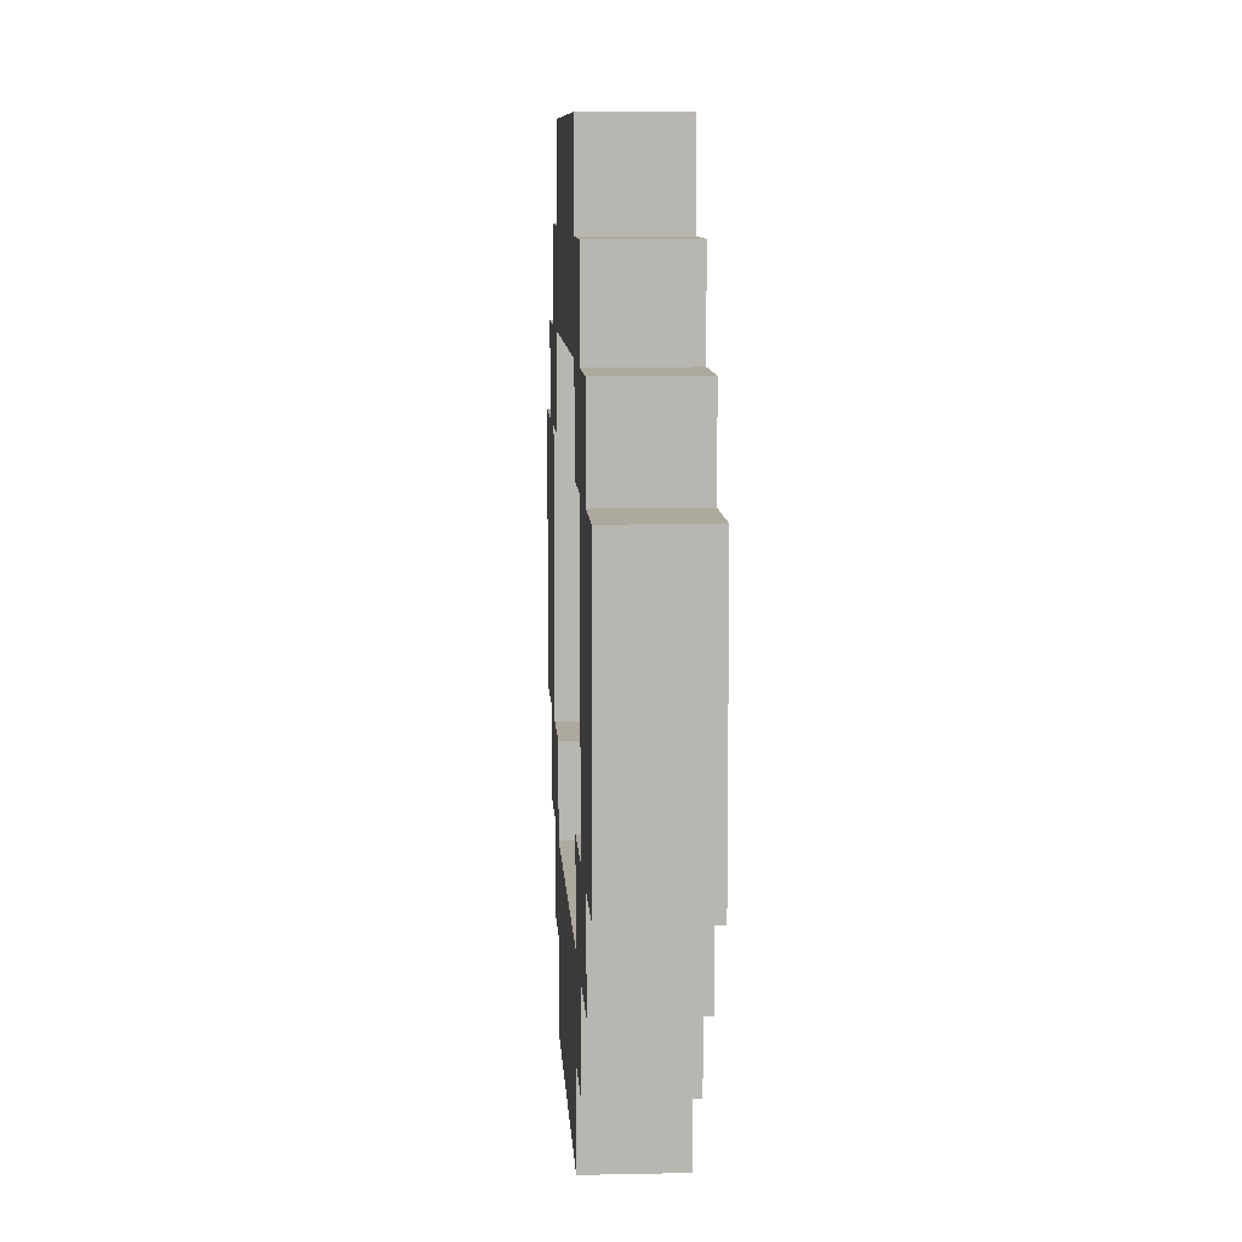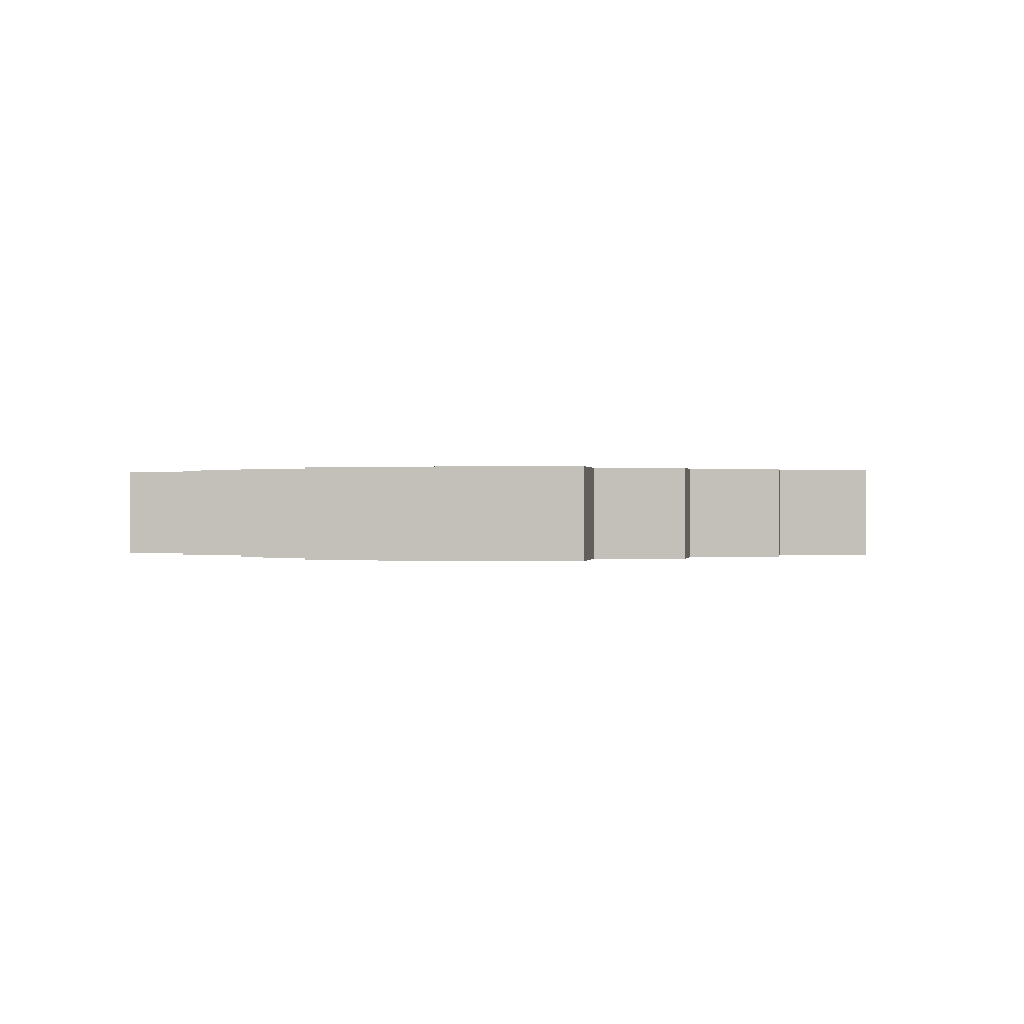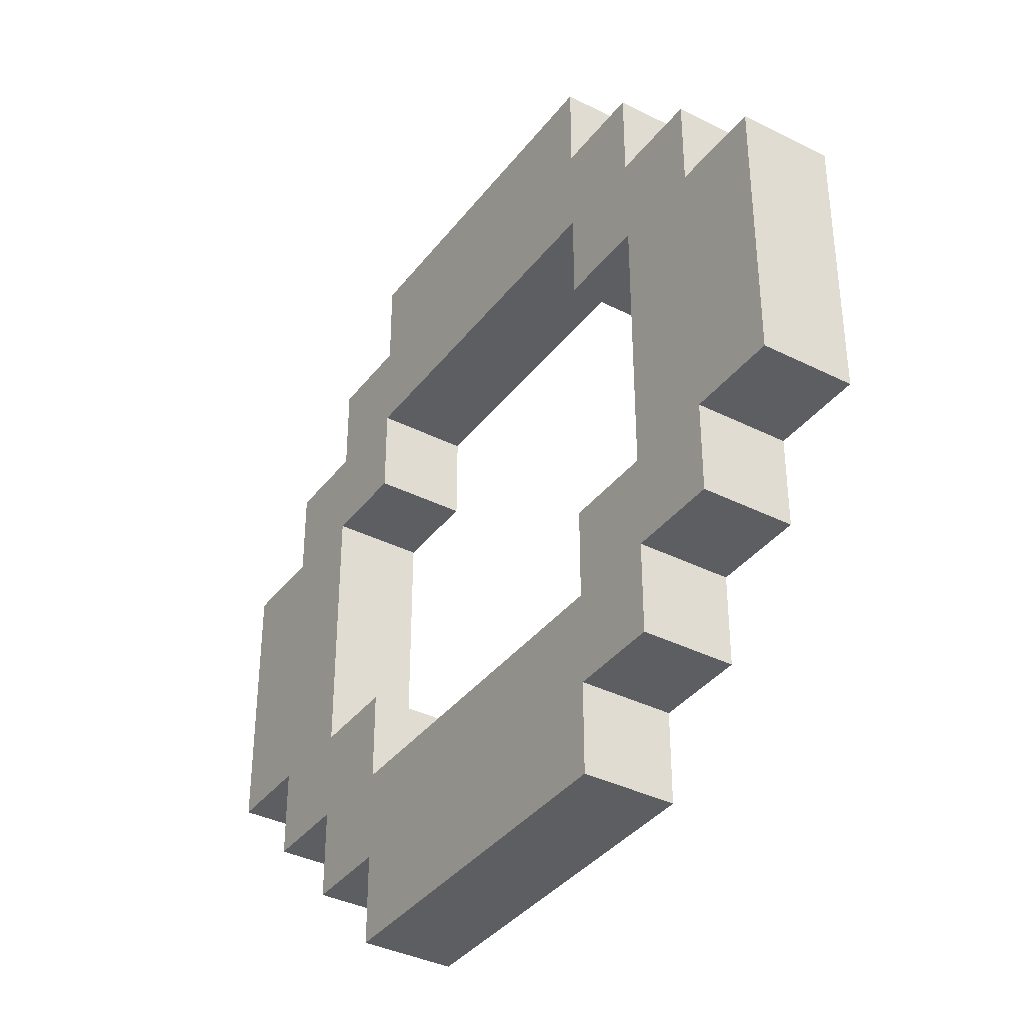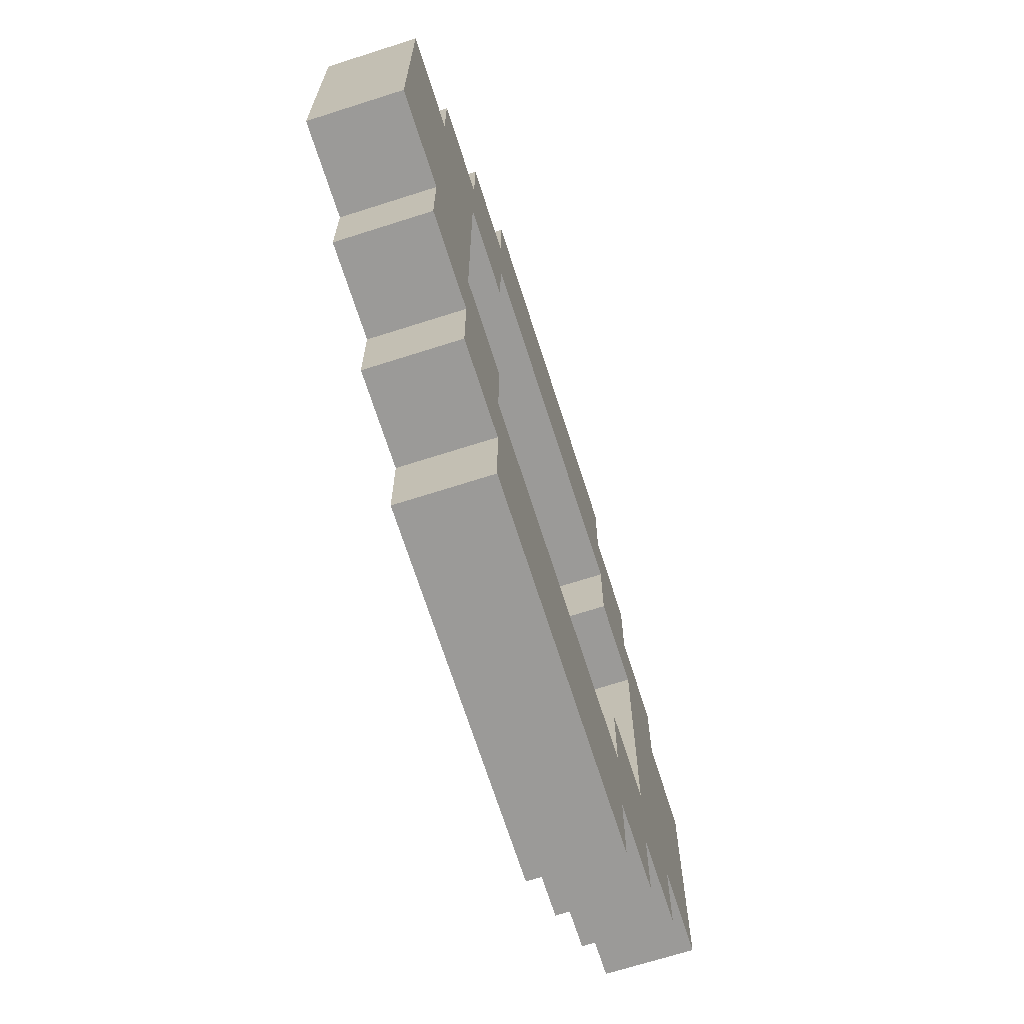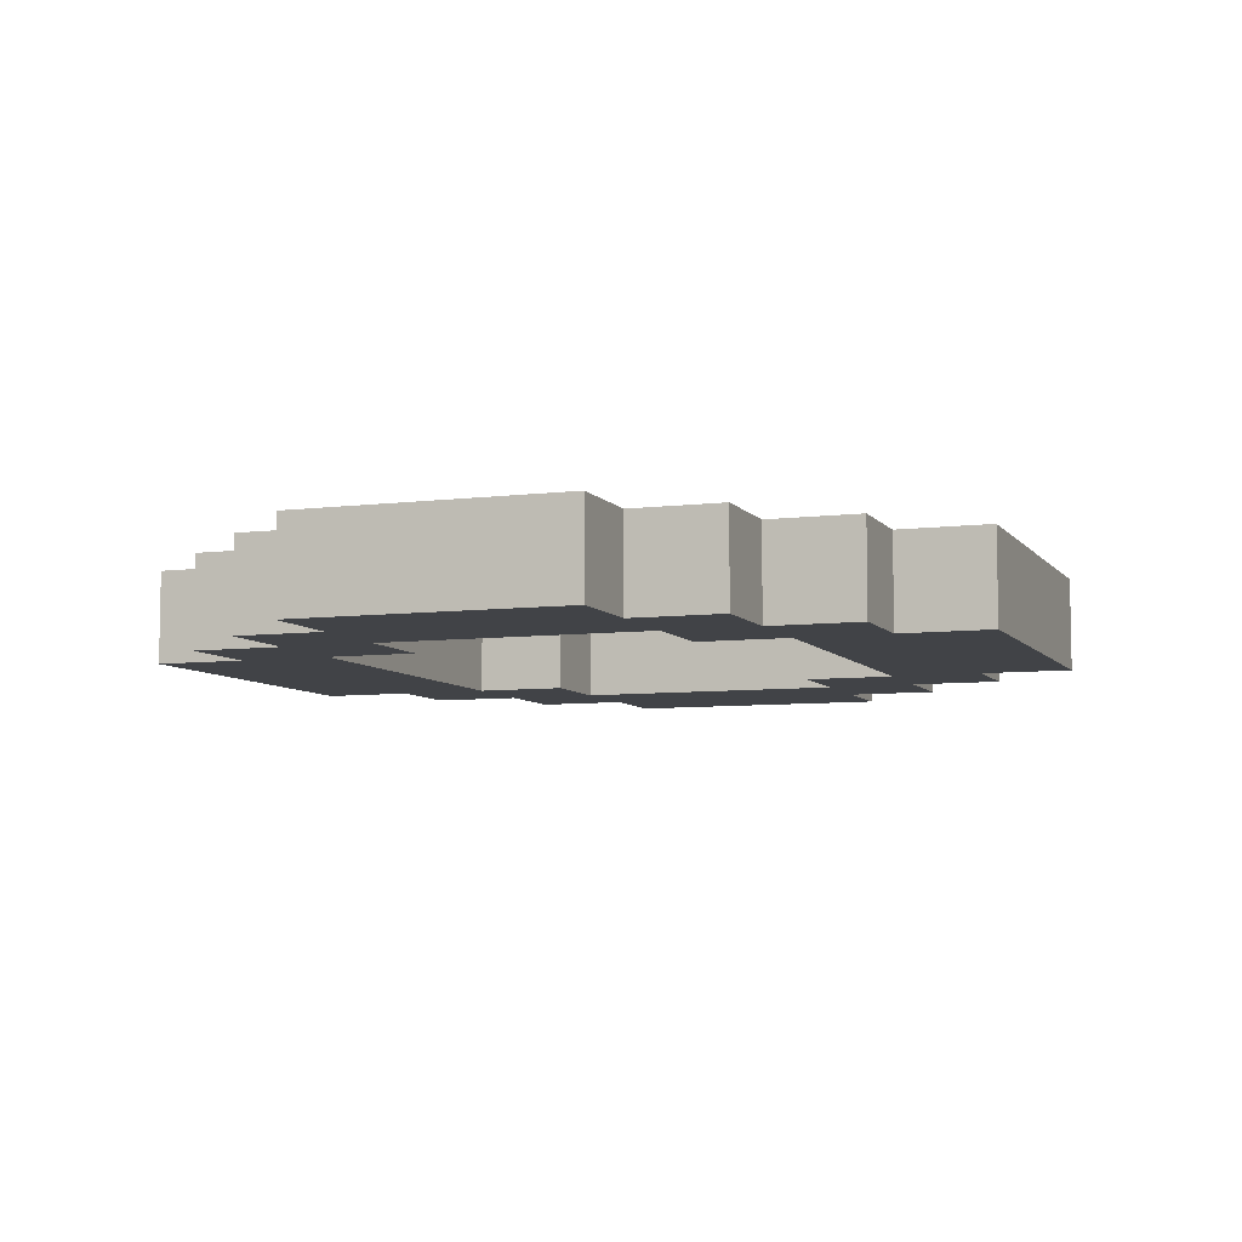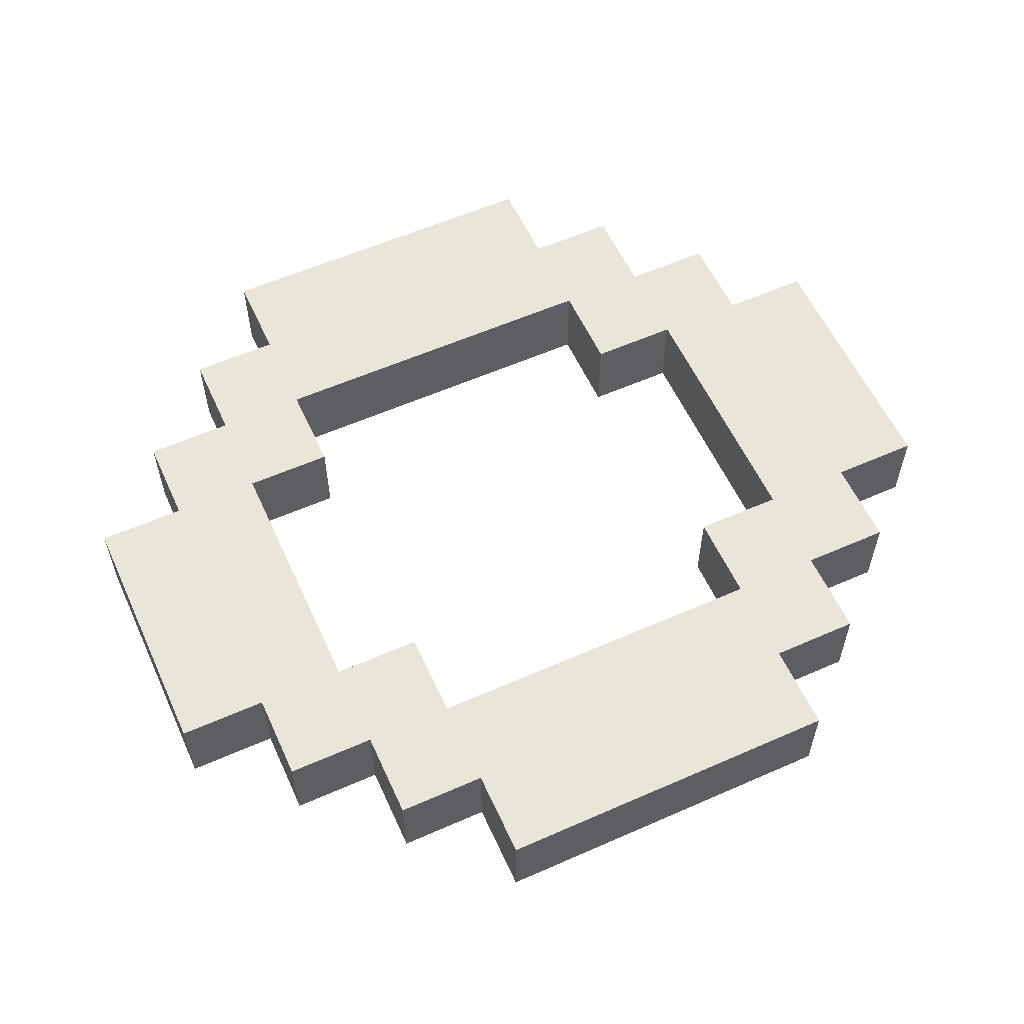
<metadata>
{"format":"obj","ext":"obj","renderer":"f3d","projection":"perspective","resolution":1024,"background":"white","views":[{"elev":9.0,"azim":86.7,"up":"+Y"},{"elev":0.2,"azim":-81.6,"up":"+Z"},{"elev":-37.3,"azim":57.1,"up":"+Y"},{"elev":-69.4,"azim":-72.3,"up":"+Y"},{"elev":-7.0,"azim":110.2,"up":"+Z"},{"elev":58.0,"azim":-24.5,"up":"+Z"}]}
</metadata>
<code>
o
v -0.6 2.3 2.235e-08
v -0.6 2.3 -0.1
v -0.6 2.6 2.235e-08
v -0.6 2.6 -0.1
v -0.5 2.2 2.235e-08
v -0.5 2.2 -0.1
v -0.5 2.3 2.235e-08
v -0.5 2.3 -0.1
v -0.5 2.6 2.235e-08
v -0.5 2.6 -0.1
v -0.5 2.7 2.235e-08
v -0.5 2.7 -0.1
v -0.4 2.1 2.235e-08
v -0.4 2.1 -0.1
v -0.4 2.2 2.235e-08
v -0.4 2.2 -0.1
v -0.4 2.7 2.235e-08
v -0.4 2.7 -0.1
v -0.4 2.8 2.235e-08
v -0.4 2.8 -0.1
v -0.3 2 2.235e-08
v -0.3 2 -0.1
v -0.3 2.1 2.235e-08
v -0.3 2.1 -0.1
v -0.3 2.8 2.235e-08
v -0.3 2.8 -0.1
v -0.3 2.9 2.235e-08
v -0.3 2.9 -0.1
v 0.1 2.2 2.235e-08
v 0.1 2.2 -0.1
v 0.1 2.3 2.235e-08
v 0.1 2.3 -0.1
v 0.1 2.6 2.235e-08
v 0.1 2.6 -0.1
v 0.1 2.7 2.235e-08
v 0.1 2.7 -0.1
v 0.2 2.3 2.235e-08
v 0.2 2.3 -0.1
v 0.2 2.6 2.235e-08
v 0.2 2.6 -0.1
v -0.4 2.3 2.235e-08
v -0.4 2.3 -0.1
v -0.4 2.6 2.235e-08
v -0.4 2.6 -0.1
v -0.3 2.2 2.235e-08
v -0.3 2.2 -0.1
v -0.3 2.3 2.235e-08
v -0.3 2.3 -0.1
v -0.3 2.6 2.235e-08
v -0.3 2.6 -0.1
v -0.3 2.7 2.235e-08
v -0.3 2.7 -0.1
v 0.1 2 2.235e-08
v 0.1 2 -0.1
v 0.1 2.1 2.235e-08
v 0.1 2.1 -0.1
v 0.1 2.8 2.235e-08
v 0.1 2.8 -0.1
v 0.1 2.9 2.235e-08
v 0.1 2.9 -0.1
v 0.2 2.1 2.235e-08
v 0.2 2.1 -0.1
v 0.2 2.2 2.235e-08
v 0.2 2.2 -0.1
v 0.2 2.7 2.235e-08
v 0.2 2.7 -0.1
v 0.2 2.8 2.235e-08
v 0.2 2.8 -0.1
v 0.3 2.2 2.235e-08
v 0.3 2.2 -0.1
v 0.3 2.3 2.235e-08
v 0.3 2.3 -0.1
v 0.3 2.6 2.235e-08
v 0.3 2.6 -0.1
v 0.3 2.7 2.235e-08
v 0.3 2.7 -0.1
v 0.4 2.3 2.235e-08
v 0.4 2.3 -0.1
v 0.4 2.6 2.235e-08
v 0.4 2.6 -0.1
v -0.6 2.3 2.235e-08
v -0.6 2.6 2.235e-08
v -0.5 2.2 2.235e-08
v -0.5 2.3 2.235e-08
v -0.5 2.6 2.235e-08
v -0.5 2.7 2.235e-08
v -0.4 2.1 2.235e-08
v -0.4 2.2 2.235e-08
v -0.4 2.3 2.235e-08
v -0.4 2.6 2.235e-08
v -0.4 2.7 2.235e-08
v -0.4 2.8 2.235e-08
v -0.3 2 2.235e-08
v -0.3 2.1 2.235e-08
v -0.3 2.2 2.235e-08
v -0.3 2.3 2.235e-08
v -0.3 2.6 2.235e-08
v -0.3 2.7 2.235e-08
v -0.3 2.8 2.235e-08
v -0.3 2.9 2.235e-08
v 0.1 2 2.235e-08
v 0.1 2.1 2.235e-08
v 0.1 2.2 2.235e-08
v 0.1 2.3 2.235e-08
v 0.1 2.6 2.235e-08
v 0.1 2.7 2.235e-08
v 0.1 2.8 2.235e-08
v 0.1 2.9 2.235e-08
v 0.2 2.1 2.235e-08
v 0.2 2.2 2.235e-08
v 0.2 2.3 2.235e-08
v 0.2 2.6 2.235e-08
v 0.2 2.7 2.235e-08
v 0.2 2.8 2.235e-08
v 0.3 2.2 2.235e-08
v 0.3 2.3 2.235e-08
v 0.3 2.6 2.235e-08
v 0.3 2.7 2.235e-08
v 0.4 2.3 2.235e-08
v 0.4 2.6 2.235e-08
v -0.6 2.3 -0.1
v -0.6 2.6 -0.1
v -0.5 2.2 -0.1
v -0.5 2.3 -0.1
v -0.5 2.6 -0.1
v -0.5 2.7 -0.1
v -0.4 2.1 -0.1
v -0.4 2.2 -0.1
v -0.4 2.3 -0.1
v -0.4 2.6 -0.1
v -0.4 2.7 -0.1
v -0.4 2.8 -0.1
v -0.3 2 -0.1
v -0.3 2.1 -0.1
v -0.3 2.2 -0.1
v -0.3 2.3 -0.1
v -0.3 2.6 -0.1
v -0.3 2.7 -0.1
v -0.3 2.8 -0.1
v -0.3 2.9 -0.1
v 0.1 2 -0.1
v 0.1 2.1 -0.1
v 0.1 2.2 -0.1
v 0.1 2.3 -0.1
v 0.1 2.6 -0.1
v 0.1 2.7 -0.1
v 0.1 2.8 -0.1
v 0.1 2.9 -0.1
v 0.2 2.1 -0.1
v 0.2 2.2 -0.1
v 0.2 2.3 -0.1
v 0.2 2.6 -0.1
v 0.2 2.7 -0.1
v 0.2 2.8 -0.1
v 0.3 2.2 -0.1
v 0.3 2.3 -0.1
v 0.3 2.6 -0.1
v 0.3 2.7 -0.1
v 0.4 2.3 -0.1
v 0.4 2.6 -0.1
v -0.3 2 2.235e-08
v 0.1 2 2.235e-08
v -0.3 2 -0.1
v 0.1 2 -0.1
v -0.4 2.1 2.235e-08
v -0.3 2.1 2.235e-08
v 0.1 2.1 2.235e-08
v 0.2 2.1 2.235e-08
v -0.4 2.1 -0.1
v -0.3 2.1 -0.1
v 0.1 2.1 -0.1
v 0.2 2.1 -0.1
v -0.5 2.2 2.235e-08
v -0.4 2.2 2.235e-08
v 0.2 2.2 2.235e-08
v 0.3 2.2 2.235e-08
v -0.5 2.2 -0.1
v -0.4 2.2 -0.1
v 0.2 2.2 -0.1
v 0.3 2.2 -0.1
v -0.6 2.3 2.235e-08
v -0.5 2.3 2.235e-08
v 0.3 2.3 2.235e-08
v 0.4 2.3 2.235e-08
v -0.6 2.3 -0.1
v -0.5 2.3 -0.1
v 0.3 2.3 -0.1
v 0.4 2.3 -0.1
v -0.4 2.6 2.235e-08
v -0.3 2.6 2.235e-08
v 0.1 2.6 2.235e-08
v 0.2 2.6 2.235e-08
v -0.4 2.6 -0.1
v -0.3 2.6 -0.1
v 0.1 2.6 -0.1
v 0.2 2.6 -0.1
v -0.3 2.7 2.235e-08
v 0.1 2.7 2.235e-08
v -0.3 2.7 -0.1
v 0.1 2.7 -0.1
v -0.3 2.2 2.235e-08
v 0.1 2.2 2.235e-08
v -0.3 2.2 -0.1
v 0.1 2.2 -0.1
v -0.4 2.3 2.235e-08
v -0.3 2.3 2.235e-08
v 0.1 2.3 2.235e-08
v 0.2 2.3 2.235e-08
v -0.4 2.3 -0.1
v -0.3 2.3 -0.1
v 0.1 2.3 -0.1
v 0.2 2.3 -0.1
v -0.6 2.6 2.235e-08
v -0.5 2.6 2.235e-08
v 0.3 2.6 2.235e-08
v 0.4 2.6 2.235e-08
v -0.6 2.6 -0.1
v -0.5 2.6 -0.1
v 0.3 2.6 -0.1
v 0.4 2.6 -0.1
v -0.5 2.7 2.235e-08
v -0.4 2.7 2.235e-08
v 0.2 2.7 2.235e-08
v 0.3 2.7 2.235e-08
v -0.5 2.7 -0.1
v -0.4 2.7 -0.1
v 0.2 2.7 -0.1
v 0.3 2.7 -0.1
v -0.4 2.8 2.235e-08
v -0.3 2.8 2.235e-08
v 0.1 2.8 2.235e-08
v 0.2 2.8 2.235e-08
v -0.4 2.8 -0.1
v -0.3 2.8 -0.1
v 0.1 2.8 -0.1
v 0.2 2.8 -0.1
v -0.3 2.9 2.235e-08
v 0.1 2.9 2.235e-08
v -0.3 2.9 -0.1
v 0.1 2.9 -0.1
f 3 2 1
f 4 2 3
f 7 6 5
f 8 6 7
f 11 10 9
f 12 10 11
f 15 14 13
f 16 14 15
f 19 18 17
f 20 18 19
f 23 22 21
f 24 22 23
f 27 26 25
f 28 26 27
f 31 30 29
f 32 30 31
f 35 34 33
f 36 34 35
f 39 38 37
f 40 38 39
f 41 42 43
f 43 42 44
f 45 46 47
f 47 46 48
f 49 50 51
f 51 50 52
f 53 54 55
f 55 54 56
f 57 58 59
f 59 58 60
f 61 62 63
f 63 62 64
f 65 66 67
f 67 66 68
f 69 70 71
f 71 70 72
f 73 74 75
f 75 74 76
f 77 78 79
f 79 78 80
f 84 82 81
f 85 82 84
f 88 84 83
f 89 85 84
f 89 84 88
f 90 86 85
f 90 85 89
f 91 86 90
f 94 88 87
f 95 89 88
f 95 88 94
f 96 89 95
f 97 91 90
f 98 92 91
f 98 91 97
f 99 92 98
f 101 94 93
f 102 95 94
f 102 94 101
f 103 95 102
f 106 99 98
f 107 100 99
f 107 99 106
f 108 100 107
f 109 103 102
f 110 104 103
f 110 103 109
f 111 104 110
f 112 106 105
f 113 107 106
f 113 106 112
f 114 107 113
f 115 111 110
f 116 112 111
f 116 111 115
f 117 113 112
f 117 112 116
f 118 113 117
f 119 117 116
f 120 117 119
f 121 122 124
f 124 122 125
f 123 124 128
f 124 125 129
f 128 124 129
f 125 126 130
f 129 125 130
f 130 126 131
f 127 128 134
f 128 129 135
f 134 128 135
f 135 129 136
f 130 131 137
f 131 132 138
f 137 131 138
f 138 132 139
f 133 134 141
f 134 135 142
f 141 134 142
f 142 135 143
f 138 139 146
f 139 140 147
f 146 139 147
f 147 140 148
f 142 143 149
f 143 144 150
f 149 143 150
f 150 144 151
f 145 146 152
f 146 147 153
f 152 146 153
f 153 147 154
f 150 151 155
f 151 152 156
f 155 151 156
f 152 153 157
f 156 152 157
f 157 153 158
f 156 157 159
f 159 157 160
f 163 162 161
f 164 162 163
f 169 166 165
f 170 166 169
f 171 168 167
f 172 168 171
f 177 174 173
f 178 174 177
f 179 176 175
f 180 176 179
f 185 182 181
f 186 182 185
f 187 184 183
f 188 184 187
f 193 190 189
f 194 190 193
f 195 192 191
f 196 192 195
f 199 198 197
f 200 198 199
f 201 202 203
f 203 202 204
f 205 206 209
f 209 206 210
f 207 208 211
f 211 208 212
f 213 214 217
f 217 214 218
f 215 216 219
f 219 216 220
f 221 222 225
f 225 222 226
f 223 224 227
f 227 224 228
f 229 230 233
f 233 230 234
f 231 232 235
f 235 232 236
f 237 238 239
f 239 238 240

</code>
